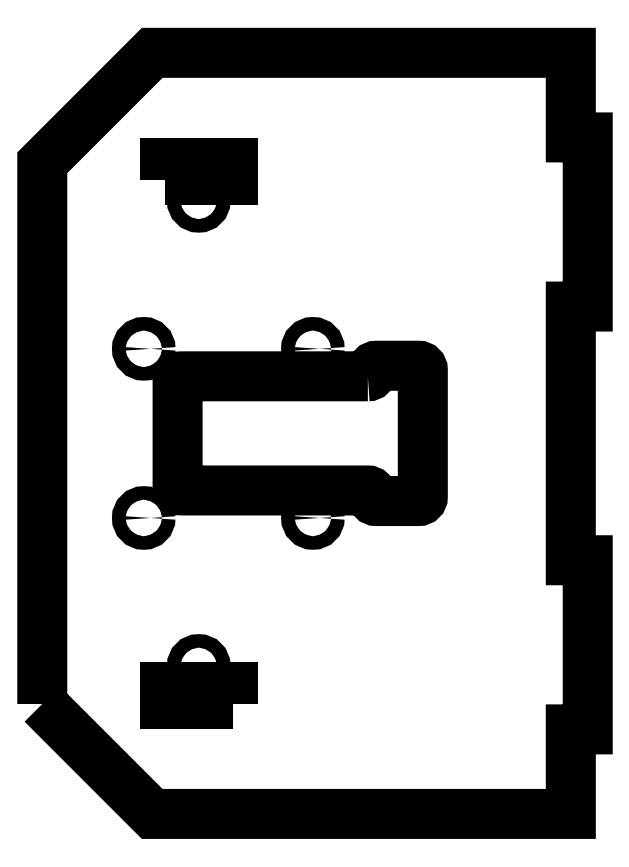
<metadata>
{"format":"dxf","ext":"dxf","renderer":"ezdxf+matplotlib","layout":"modelspace","background":"white","min_lineweight":24,"dpi":150}
</metadata>
<code>
0
SECTION
2
ENTITIES
0
LWPOLYLINE
8
0
90
16
70
1
43
0
10
-52
20
13.5
42
0.4142
10
-51
20
14.5
10
-51
20
15
42
-0.4142
10
-50
20
16
10
-40
20
16
42
-0.4142
10
-39
20
15
10
-39
20
-15
42
-0.4142
10
-40
20
-16
10
-50
20
-16
42
-0.4142
10
-51
20
-15
10
-51
20
-14.5
42
0.4142
10
-52
20
-13.5
10
-96
20
-13.5
42
-0.4142
10
-97
20
-12.5
10
-97
20
12.5
42
-0.4142
10
-96
20
13.5
0
CIRCLE
8
0
10
-105
20
20
30
0
40
1.6
210
0
220
-0
230
1
0
CIRCLE
8
0
10
-65
20
-20
30
0
40
1.6
210
0
220
-0
230
1
0
CIRCLE
8
0
10
-105
20
-20
30
0
40
1.6
210
0
220
-0
230
1
0
CIRCLE
8
0
10
-65
20
20
30
0
40
1.6
210
0
220
-0
230
1
0
LWPOLYLINE
8
0
90
14
70
1
43
0
10
-129
20
-64
10
-103
20
-90
10
-4
20
-90
10
-4
20
-70
10
0
20
-70
10
0
20
-30
10
-4
20
-30
10
-4
20
30
10
0
20
30
10
0
20
70
10
-4
20
70
10
-4
20
90
10
-103
20
90
10
-129
20
64
0
CIRCLE
8
0
10
-92
20
55
30
0
40
1.6
210
0
220
0
230
1
0
CIRCLE
8
0
10
-92
20
-55
30
0
40
1.6
210
0
220
0
230
1
0
LWPOLYLINE
8
0
90
4
70
1
43
0
10
-100
20
60
10
-100
20
64
10
-84
20
64
10
-84
20
60
0
LWPOLYLINE
8
0
90
4
70
1
43
0
10
-84
20
-64
10
-100
20
-64
10
-100
20
-60
10
-84
20
-60
0
ENDSEC
0
EOF

</code>
